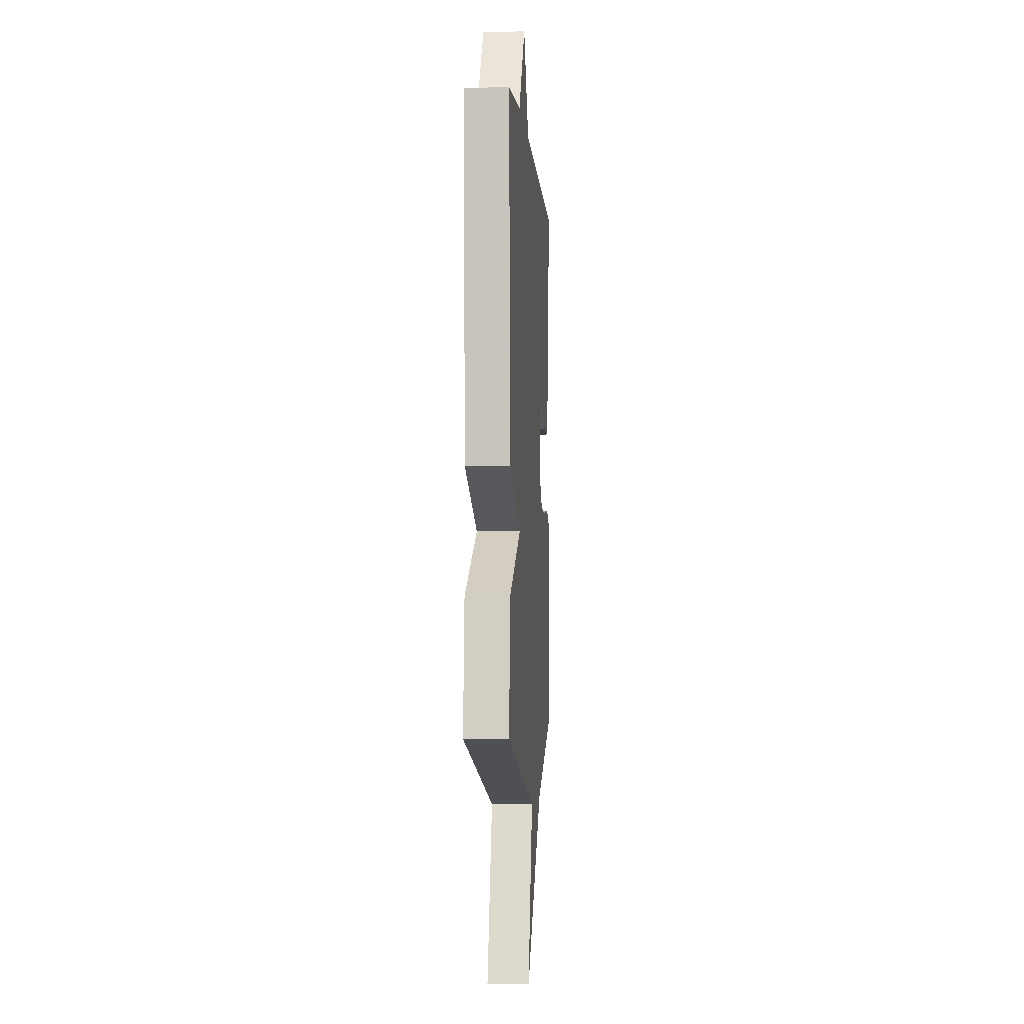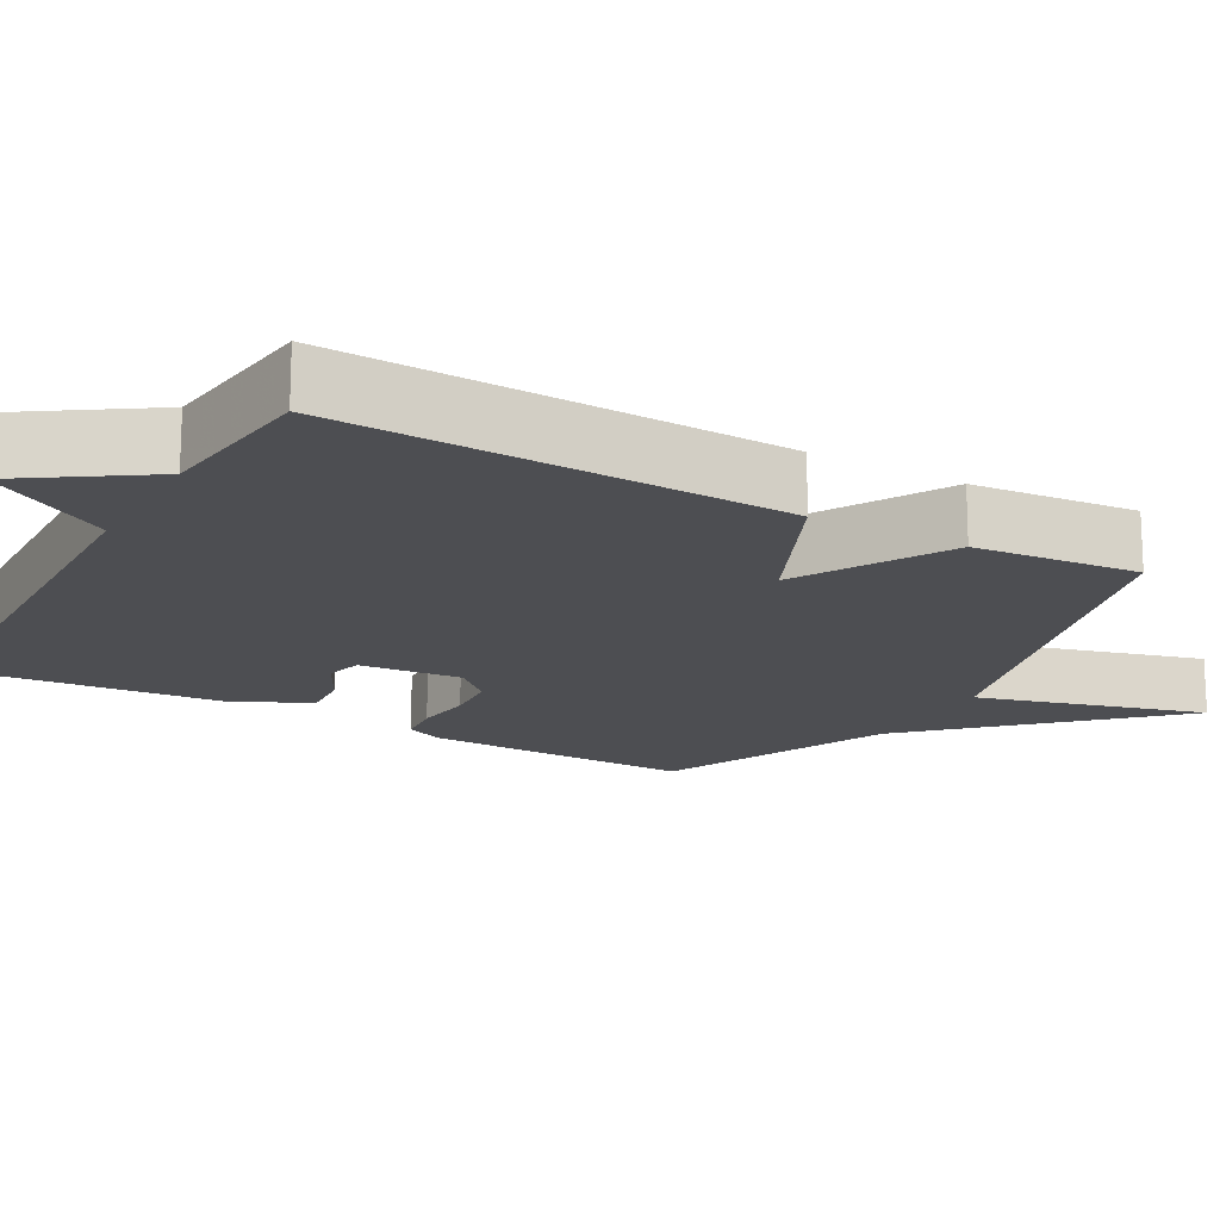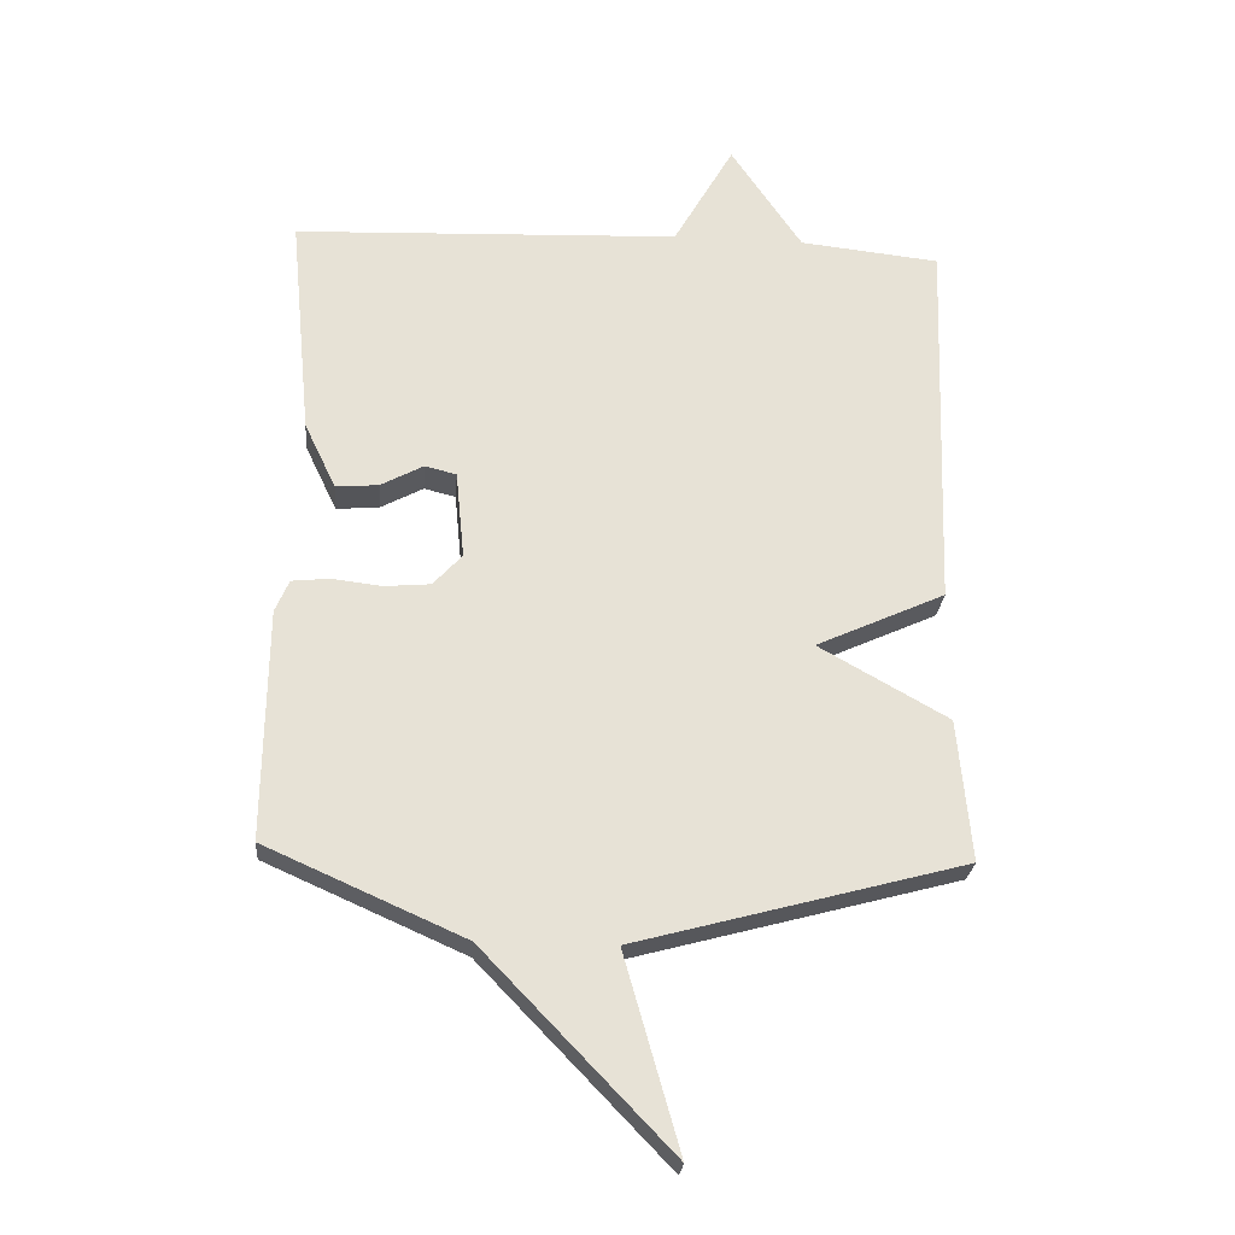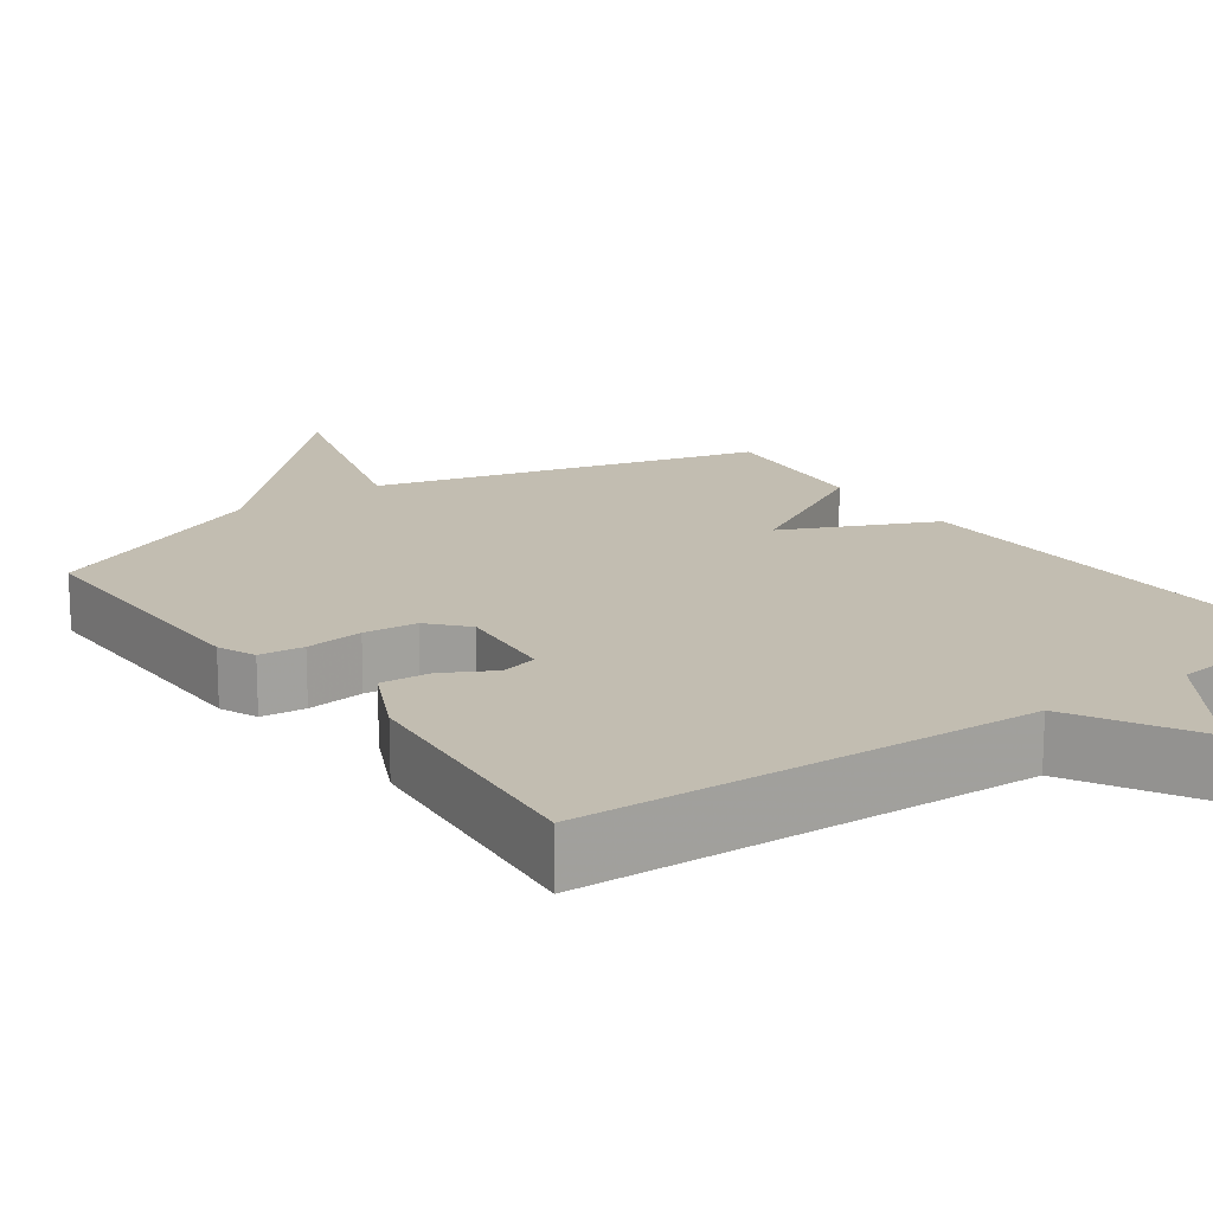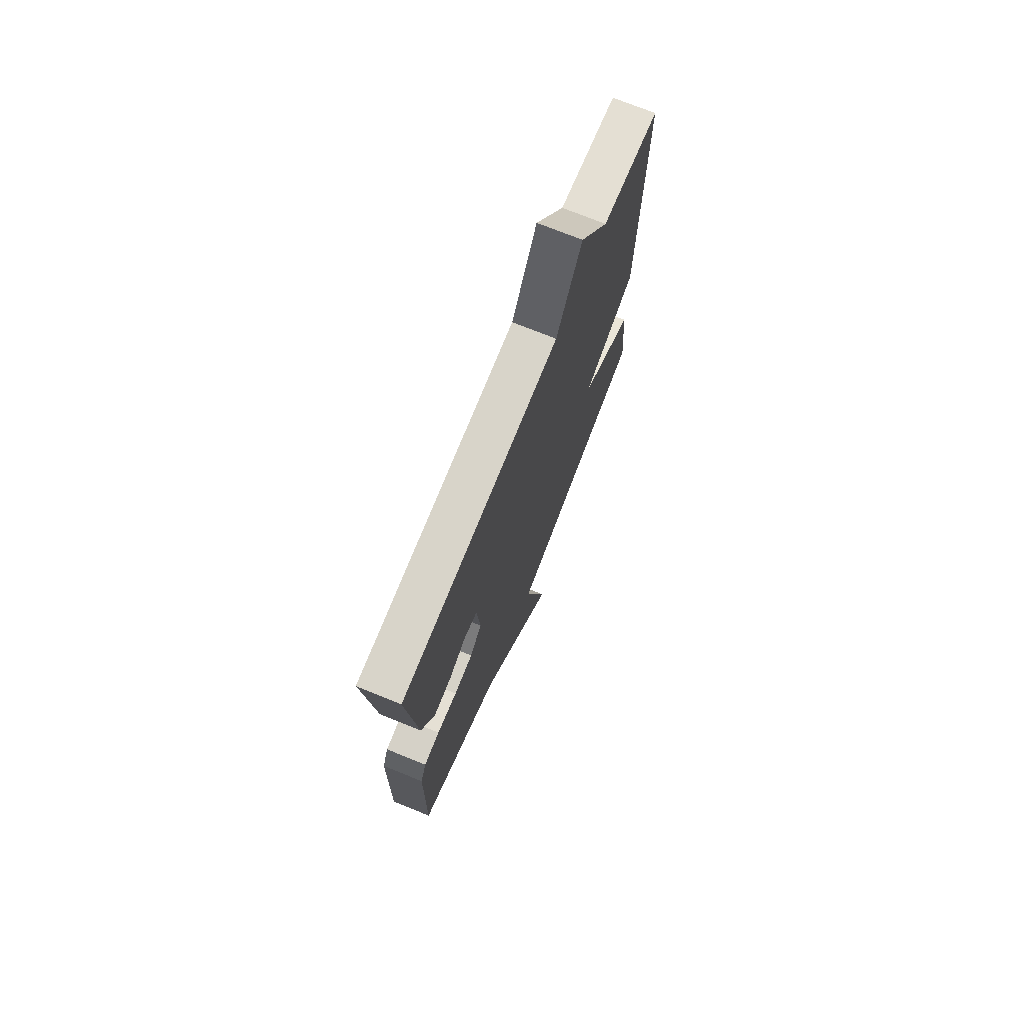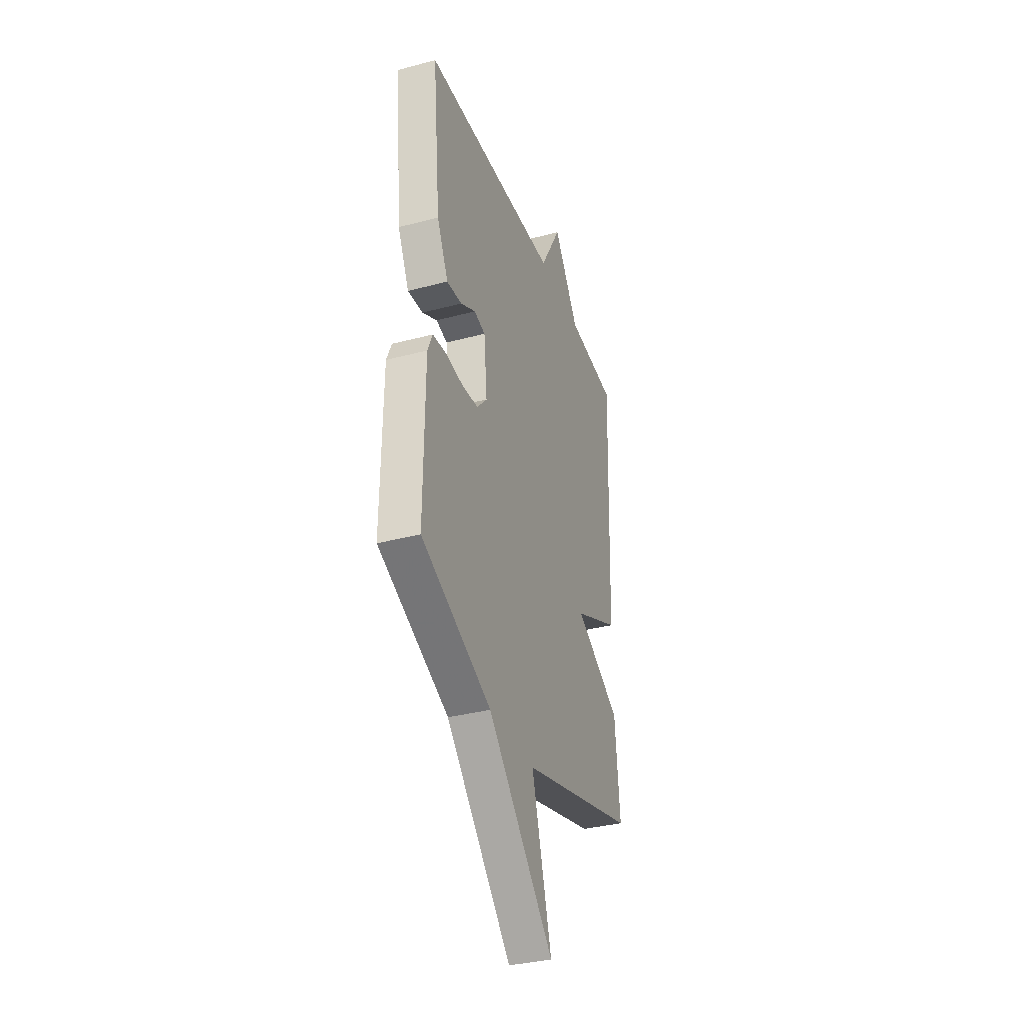
<metadata>
{"format":"obj","ext":"obj","renderer":"f3d","projection":"perspective","resolution":1024,"background":"white","views":[{"elev":-3.8,"azim":94.5,"up":"+Z"},{"elev":-17.1,"azim":60.6,"up":"+Y"},{"elev":-25.6,"azim":-4.7,"up":"+Z"},{"elev":16.9,"azim":-35.3,"up":"+Y"},{"elev":72.8,"azim":-67.9,"up":"+Z"},{"elev":-34.9,"azim":-70.5,"up":"+Z"}]}
</metadata>
<code>
v 0.5 0.07 0.5
v 0.48 0.07 -0.084
v 0.284 0.07 -0.173
v 0.48 0.07 -0.284
v 0.5 0.07 -0.5
v 0.001 0.07 -0.634
v 0.085 0.07 -0.93
v -0.199 0.07 -0.634
v -0.5 0.07 -0.5
v -0.496 0.07 -0.149
v -0.475 0.07 -0.1
v -0.417 0.07 -0.094
v -0.342 0.07 -0.103
v -0.272 0.07 -0.097
v -0.228 0.07 -0.049
v -0.241 0.07 0.085
v -0.289 0.07 0.097
v -0.354 0.07 0.062
v -0.419 0.07 0.057
v -0.467 0.07 0.158
v -0.5 0.07 0.5
v 0.087 0.07 0.523
v 0.179 0.07 0.684
v 0.287 0.07 0.523
v 0.5 0 0.5
v 0.48 0 -0.084
v 0.284 0 -0.173
v 0.48 0 -0.284
v 0.5 0 -0.5
v 0.001 0 -0.634
v 0.085 0 -0.93
v -0.199 0 -0.634
v -0.5 0 -0.5
v -0.496 0 -0.149
v -0.475 0 -0.1
v -0.417 0 -0.094
v -0.342 0 -0.103
v -0.272 0 -0.097
v -0.228 0 -0.049
v -0.241 0 0.085
v -0.289 0 0.097
v -0.354 0 0.062
v -0.419 0 0.057
v -0.467 0 0.158
v -0.5 0 0.5
v 0.087 0 0.523
v 0.179 0 0.684
v 0.287 0 0.523
f 22 23 24
f 21 22 24
f 20 21 24
f 19 20 24
f 18 19 24
f 17 18 24
f 24 1 2
f 17 24 2
f 16 17 2
f 15 16 2 3
f 4 5 6
f 3 4 6
f 15 3 6
f 14 15 6
f 6 7 8
f 14 6 8
f 13 14 8
f 11 12 13
f 10 11 13
f 9 10 13
f 8 9 13
f 48 47 46
f 48 46 45
f 48 45 44
f 48 44 43
f 48 43 42
f 48 42 41
f 26 25 48
f 26 48 41
f 26 41 40
f 27 26 40 39
f 30 29 28
f 30 28 27
f 30 27 39
f 30 39 38
f 32 31 30
f 32 30 38
f 32 38 37
f 37 36 35
f 37 35 34
f 37 34 33
f 37 33 32
f 1 25 26 2
f 2 26 27 3
f 3 27 28 4
f 4 28 29 5
f 5 29 30 6
f 6 30 31 7
f 7 31 32 8
f 8 32 33 9
f 9 33 34 10
f 10 34 35 11
f 11 35 36 12
f 12 36 37 13
f 13 37 38 14
f 14 38 39 15
f 15 39 40 16
f 16 40 41 17
f 17 41 42 18
f 18 42 43 19
f 19 43 44 20
f 20 44 45 21
f 21 45 46 22
f 22 46 47 23
f 23 47 48 24
f 24 48 25 1

</code>
